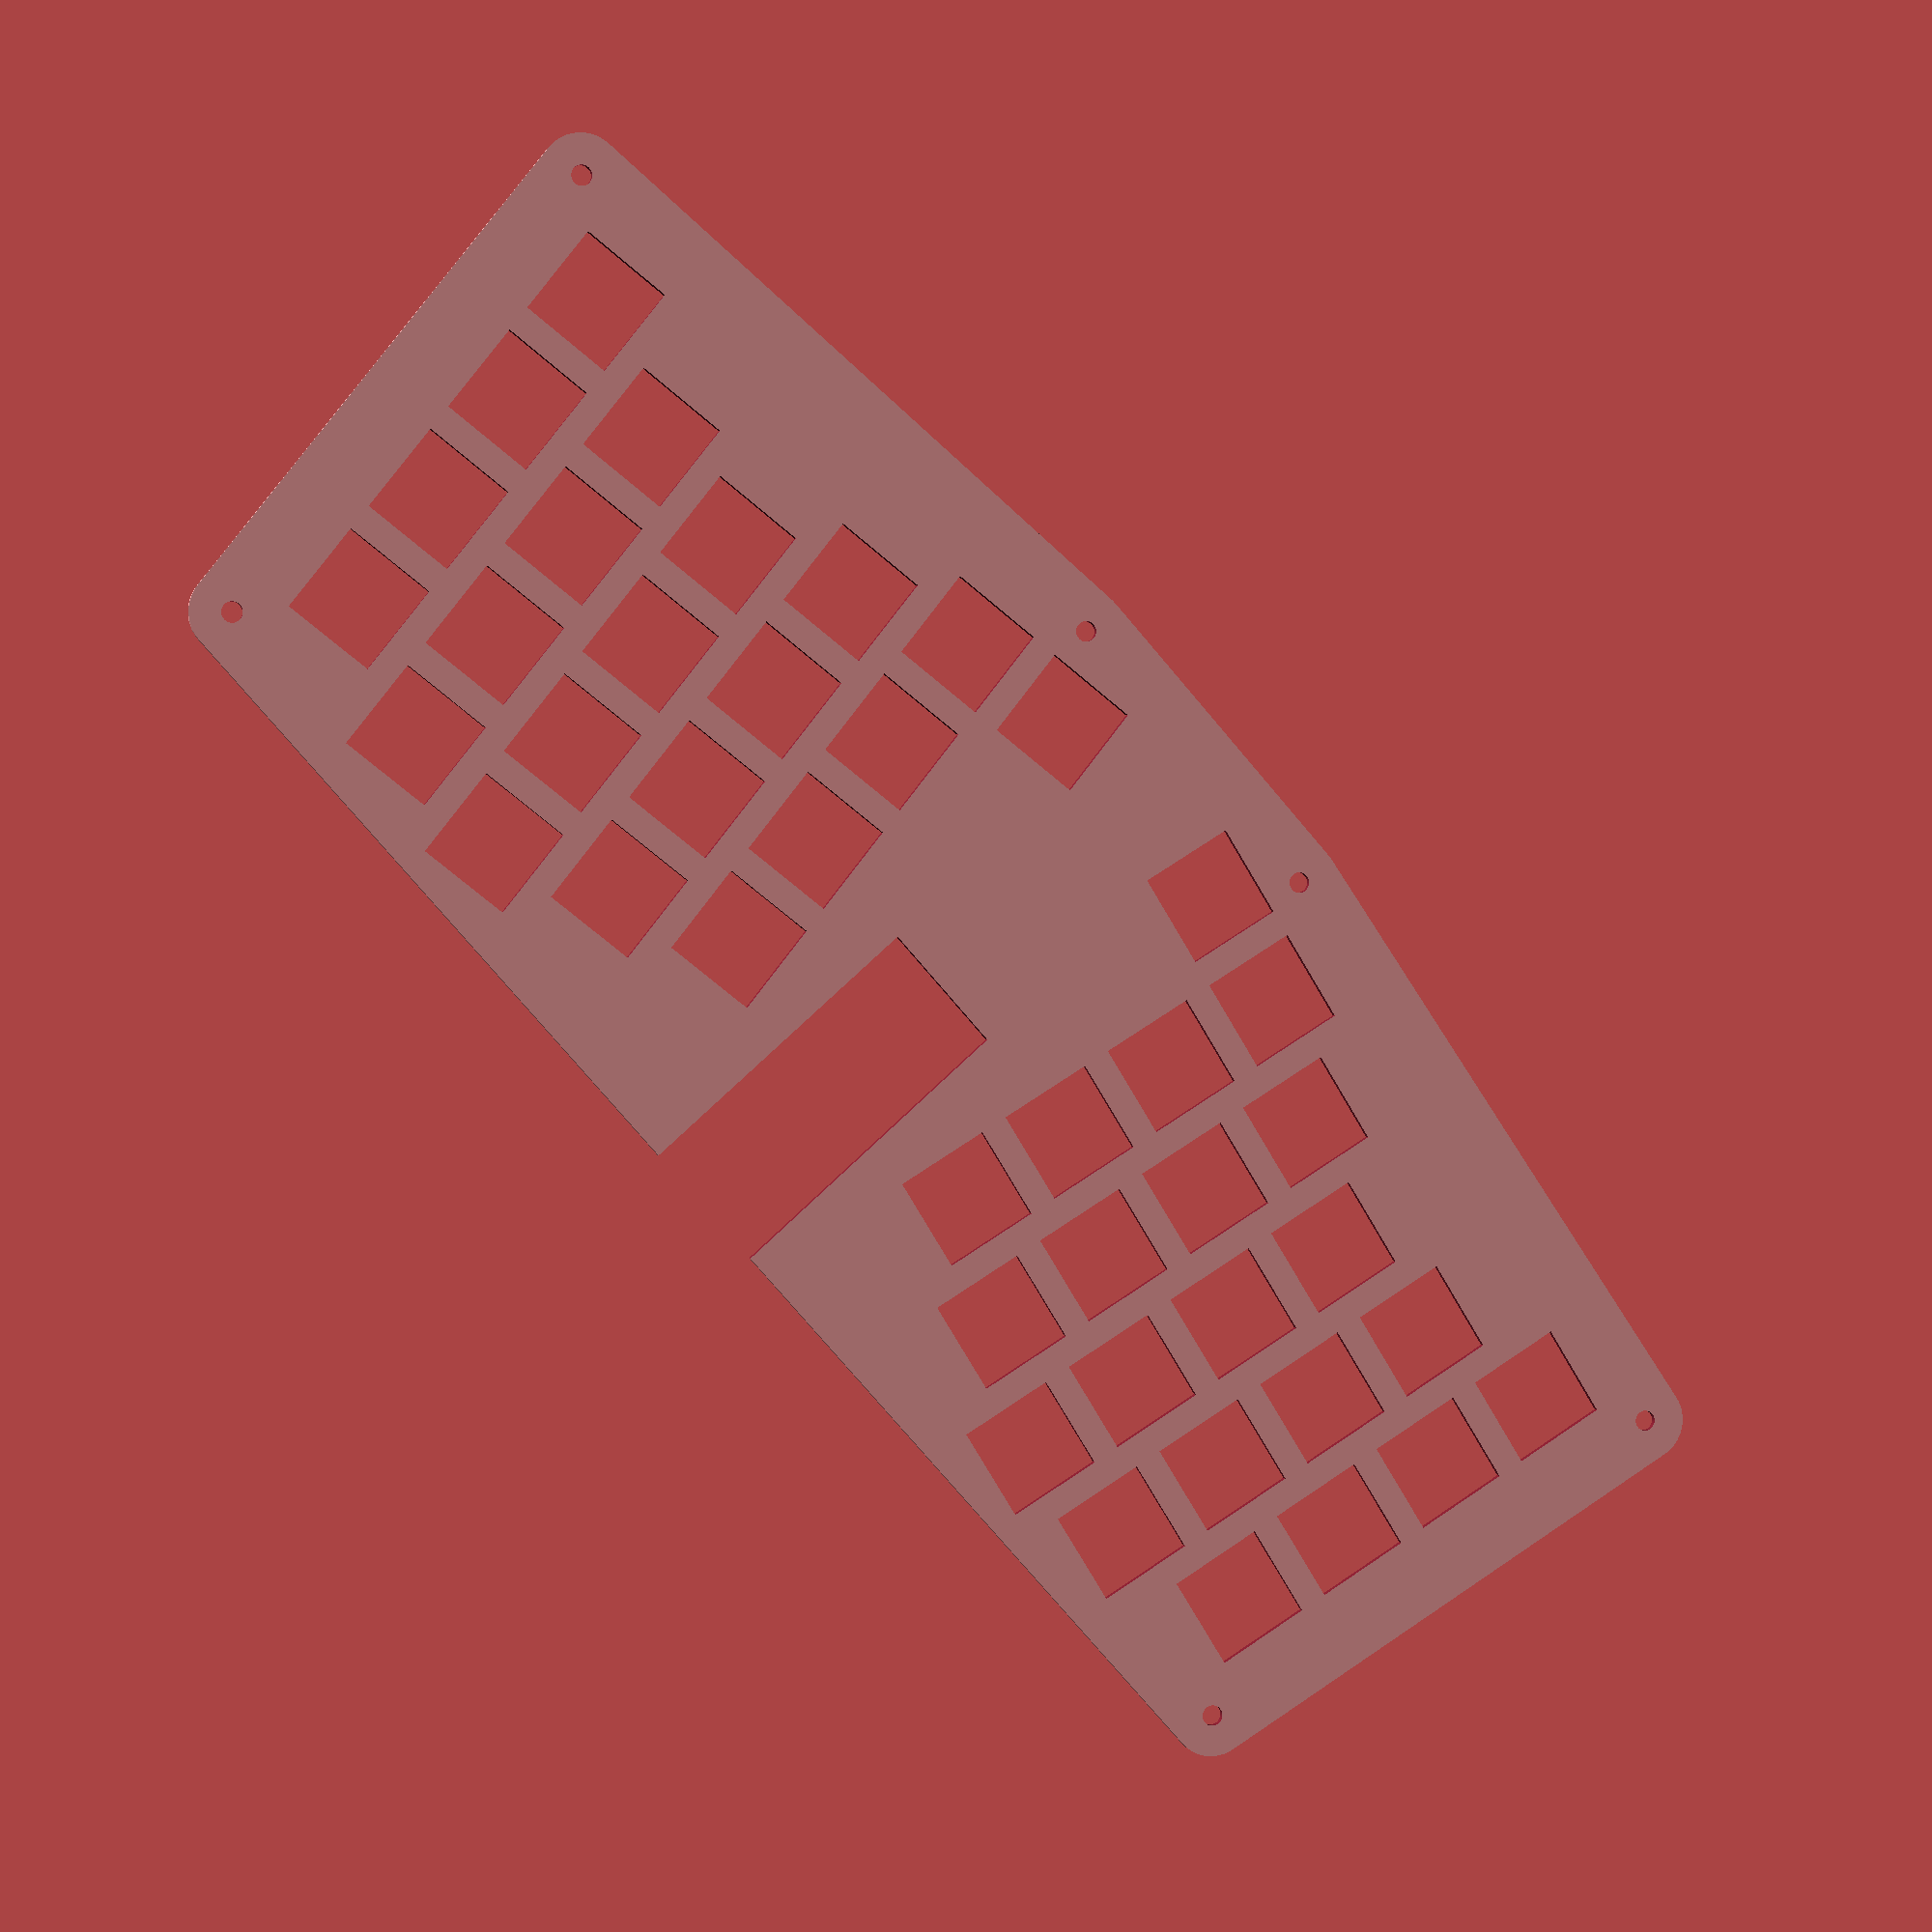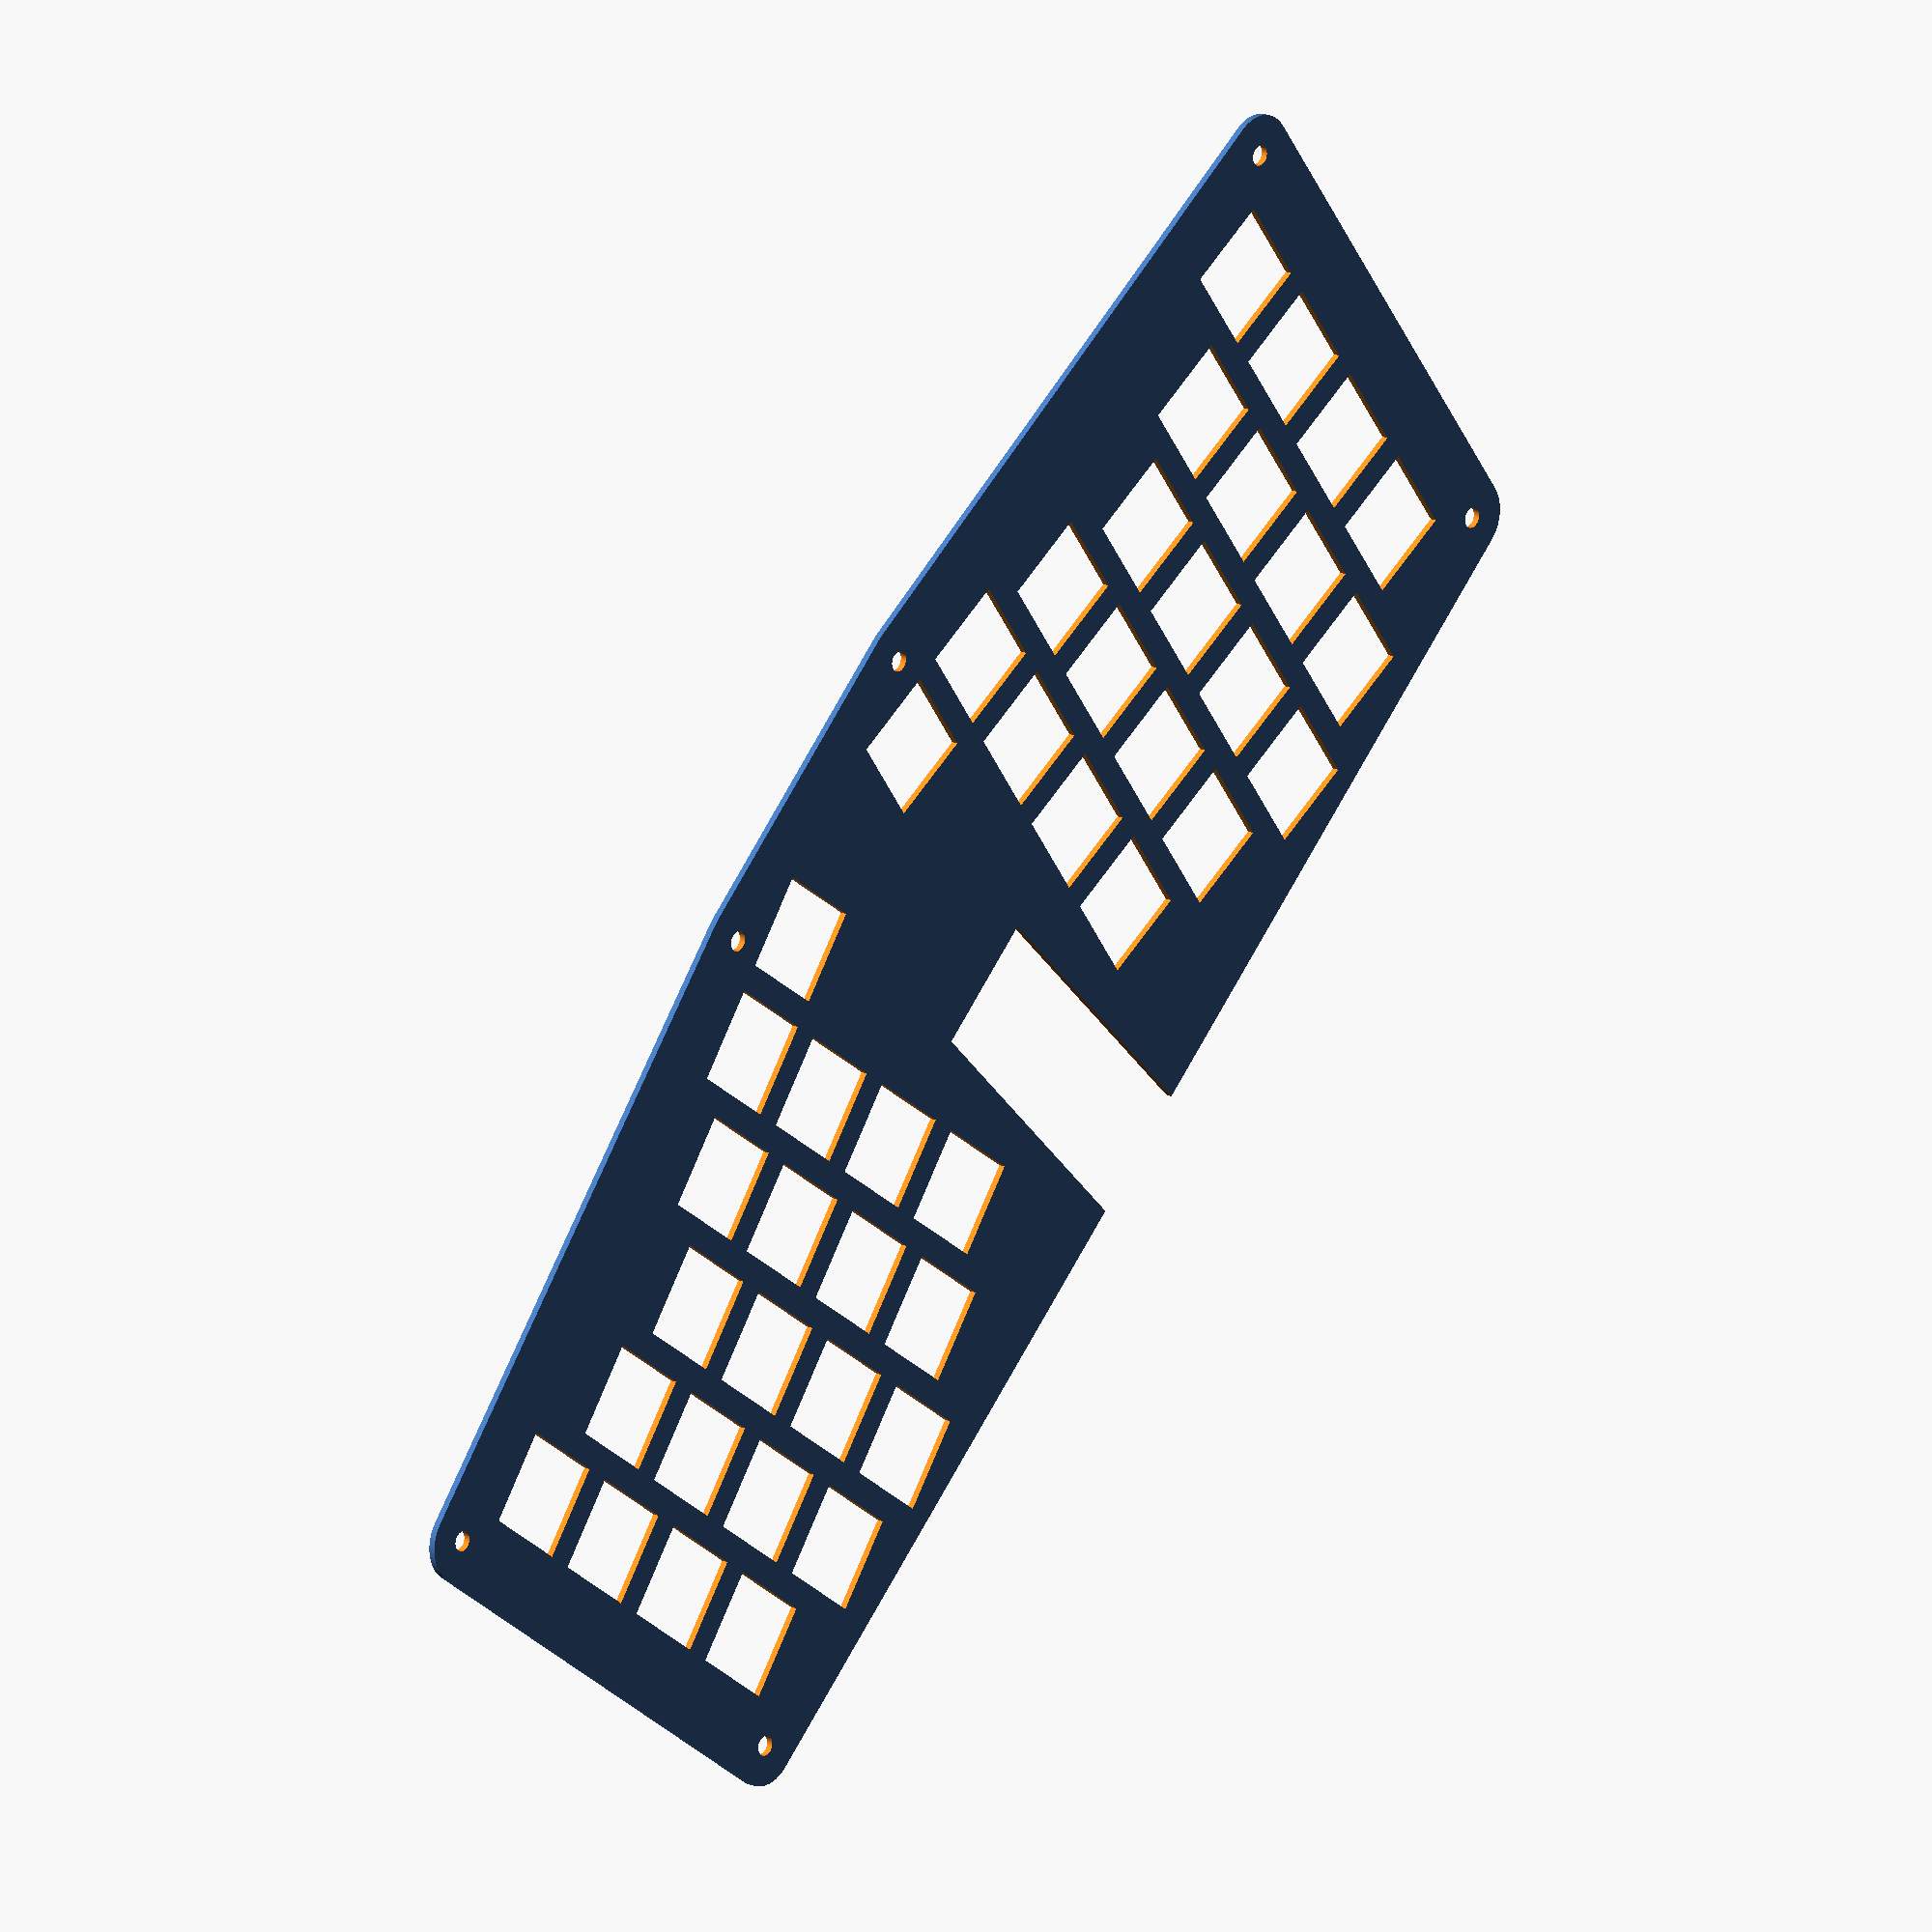
<openscad>
// -*- mode: c -*-
/* All distances are in mm. */

/* set output quality */
$fn = 50;

/* Distance between key centers. */
column_spacing   = 18;
row_spacing      = column_spacing;

/* This number should exceed row_spacing and column_spacing. The
 default gives a 1mm = (20mm - 19mm) gap between keycaps and cuts in
 the top plate.*/
key_hole_size = 19;

/* rotation angle; the angle between the halves is twice this
   number */
angle = 10;

/* The radius of screw holes. Holes will be slightly bigger due
   to the cut width. */
screw_hole_radius = 1.5;
/* Each screw hole is a hole in a "washer". How big these "washers"
   should be depends on the material used: this parameter and the
   `switch_hole_size` determine the spacer wall thickness. */
washer_radius     = 4 * screw_hole_radius;

/* This constant allows tweaking the location of the screw holes near
   the USB cable. Only useful with small `angle` values. Try the value
   of 10 with angle=0. */
back_screw_hole_offset = 0;

/* Distance between halves. */
hand_separation        = 8;

/* The approximate size of switch holes. Used to determine how
   thick walls can be, i.e. how much room around each switch hole to
   leave. See spacer(). */
switch_hole_size = 14;

/* Sets whether the case should use notched holes. As far as I can
   tell these notches are not all that useful... */
use_notched_holes = false;

/* Number of rows and columns in the matrix. You need to update
   staggering_offsets if you change n_cols. */
n_rows = 4;
n_cols = 5;

/* Number of thumb keys (per hand), try 1 or 2. */
n_thumb_keys = 1;

/* The width of the USB cable hole in the spacer. */
cable_hole_width = 12;

/* Vertical column staggering offsets. The first element should
   be zero. */
staggering_offsets = [0, 5, 11, 6, -4];

/* Whether or not to split the spacer into quarters. */
quarter_spacer = false;

/* Where the top/bottom split of a quartered spacer will be. */
spacer_quartering_offset = 60;

module rz(angle, center=undef) {
  /* Rotate children `angle` degrees around `center`. */
  translate(center) {
    rotate(angle) {
      translate(-center) {
        for (i=[0:$children-1])
          children(i);
      }
    }
  }
}

/* Compute coordinates of a point obtained by rotating p angle degrees
   around center. Used to compute locations of screw holes near the
   USB cable hole. */
function rz_fun(p, angle, center) = [cos(angle) * (p[0] - center[0]) - sin(angle) * (p[1] - center[1]) + center[0],
                                     sin(angle) * (p[0] - center[0]) + cos(angle) * (p[1] - center[1])+ center[1]];

module switch_hole(position, notches=use_notched_holes) {
  /* Cherry MX switch hole with the center at `position`. Sizes come
     from the ErgoDox design. */
  hole_size    = 13.97;
  notch_width  = 3.5001;
  notch_offset = 4.2545;
  notch_depth  = 0.8128;
  translate(position) {
    union() {
      square([hole_size, hole_size], center=true);
      if (notches == true) {
        translate([0, notch_offset]) {
          square([hole_size+2*notch_depth, notch_width], center=true);
        }
        translate([0, -notch_offset]) {
          square([hole_size+2*notch_depth, notch_width], center=true);
        }
      }
    }
  }
};

module regular_key(position, size) {
  /* Create a hole for a regular key. */
  translate(position) {
    square([size, size], center=true);
  }
}

module thumb_key(position, size) {
  /* Create a hole for a 1x1.5 unit thumb key. */
  translate(position) {
    scale([1, 1.5]) {
      translate(-position) {
        regular_key(position, size);
      }
    }
  }
}

module column (bottom_position, switch_holes, key_size=key_hole_size) {
  /* Create a column of keys. */
  translate(bottom_position) {
    for (i = [0:(n_rows-1)]) {
      if (switch_holes == true) {
        switch_hole([0, i*column_spacing]);
      } else {
        regular_key([0, i*column_spacing], key_size);
      }
    }
  }
}

module rotate_half() {
  /* Rotate the right half of the keys around the top left corner of
     the thumb key. Assumes that the thumb key is a 1x1.5 key and that
     it is shifted 0.5*column_spacing up relative to the nearest column. */
  rotation_y_offset = 1.75 * column_spacing;
  for (i=[0:$children-1]) {
    rz(angle, [hand_separation, rotation_y_offset]) {
      children(i);
    }
  }
}

module add_hand_separation() {
  /* Shift everything right to get desired hand separation. */
  for (i=[0:$children-1]) {
    translate([0.5*hand_separation, /* we get back the full separation
                                       because of mirroring */
               0]) children(i);
  }
}

module right_half (switch_holes=true, key_size=key_hole_size) {
  /* Create switch holes or key holes for the right half of the
     keyboard. Different key_sizes are used in top_plate() and
     spacer(). */
  x_offset = 0.5 * row_spacing;
  y_offset = 0.5 * column_spacing;
  thumb_key_offset = y_offset + 0;
  rotate_half() {
    add_hand_separation() {
      for (j=[0:(n_thumb_keys-1)]) {
        if (switch_holes == true) {
          switch_hole([x_offset + j*row_spacing, thumb_key_offset]);
        } else {
          thumb_key([x_offset + j*row_spacing, thumb_key_offset], key_size);
        }
      }
      for (j=[0:(n_cols-1)]) {
        column([x_offset + (j+n_thumb_keys)*row_spacing, y_offset + staggering_offsets[j]], switch_holes, key_size);
      }
    }
  }
}

module screw_hole(radius, offset_radius, position, direction) {
  /* Create a screw hole of radius `radius` at a location
     `offset_radius` from `position`, (diagonally), in the direction
     `direction`. Oh, what a mess this is. */
  /* direction is the 2-element vector specifying to which side of
     position to move to, [-1, -1] for bottom left, etc. */

  /* radius_offset is the offset in the x (or y) direction so that
     we're offset_radius from position */
  radius_offset = offset_radius / sqrt(2);
  /* key_hole_offset if the difference between key spacing and key
     hole edge */
  key_hole_offset = 0.5*(row_spacing - key_hole_size);
  x = position[0] + (radius_offset - key_hole_offset) * direction[0];
  y = position[1] + (radius_offset - key_hole_offset) * direction[1];
  translate([x,y]) {
    circle(radius);
  }
}

module right_screw_holes(hole_radius) {
  /* coordinates of the back right screw hole before rotation... */
  back_right = [(n_cols+n_thumb_keys)*row_spacing,
               staggering_offsets[n_cols-1] + n_rows * column_spacing];
  /* and after */
  tmp = rz_fun(back_right, angle, [0, 2.25*column_spacing]);

  nudge = 0.75;

  rotate_half() {
    add_hand_separation() {
      screw_hole(hole_radius, washer_radius,
                 [row_spacing, 0],
                 [-nudge, -nudge]);
      screw_hole(hole_radius, washer_radius,
                 [(n_cols+n_thumb_keys)*row_spacing, staggering_offsets[n_cols-1]],
                 [nudge, -nudge]);
      screw_hole(hole_radius, washer_radius,
                 back_right,
                 [nudge, nudge]);
    }
  }

  /* add the screw hole near the cable hole */
  translate([washer_radius - tmp[0] - 0.5*hand_separation,
             back_screw_hole_offset]) {
    rotate_half() {
      add_hand_separation() {
        screw_hole(hole_radius,
                   washer_radius,
                   back_right,
                   [nudge, nudge]);
      }
    }
  }
}

module screw_holes(hole_radius) {
  /* Create all the screw holes. */
  right_screw_holes(hole_radius);
  mirror ([1,0,0]) { right_screw_holes(hole_radius); }
}

module left_half(switch_holes=true, key_size=key_hole_size) {
  mirror ([1,0,0]) { right_half(switch_holes, key_size); }
}

module bottom_plate() {
  /* bottom layer of the case */
  difference() {
    hull() { screw_holes(washer_radius); }
    screw_holes(screw_hole_radius);
    translate([-20, 98]){circle(1.5);}
    translate([20, 98]){circle(1.5);}
  }
}

module top_plate() {
  /* top layer of the case */
  difference() {
    bottom_plate();
    right_half(false);
    left_half(false);
  }
}

module switch_plate() {
  /* the switch plate */
  difference() {
    bottom_plate();
    right_half();
    left_half();
    translate([-10, 49]){square([20,50], 10);}
    translate([-5, 98]){square([10, 20]);}
  }
}

module spacer() {
  /* Create a spacer. */
  difference() {
    union() {
      difference() {
        bottom_plate();
        hull() {
          right_half(switch_holes=false, key_size=switch_hole_size + 3);
          left_half(switch_holes=false, key_size=switch_hole_size + 3);
        }
    /* add the USB cable hole: */
    translate([-0.5*cable_hole_width, 2*column_spacing]) {
      square([cable_hole_width, (2*n_rows) * column_spacing]);
    }
      }
      screw_holes(washer_radius);
    }
    screw_holes(screw_hole_radius);
  }
}

module spacer_quadrant(spacer_quadrant_number) {
  /* Cut a quarter of a spacer. */
  translate([0, spacer_quartering_offset]) {
    intersection() {
      translate([0, -spacer_quartering_offset]) { spacer(); }
      rotate([0, 0, spacer_quadrant_number * 90]) { square([1000, 1000]); }
    }
  }
}

module quartered_spacer()
{
  /* Assemble all four quarters of a spacer. */
  spacer_quadrant(0);
  spacer_quadrant(1);
  translate([-5,-10]) spacer_quadrant(2);
  translate([5,-10]) spacer_quadrant(3);
}

/* Create all four layers. */
//translate([300, 0]) top_plate();
translate([0, 0]) switch_plate();
//translate([0, 150]) bottom_plate();
/*
translate([300, 150]) {
  if (quarter_spacer == true) {
    quartered_spacer();
  }
  else {
    spacer();
  }
}
*/
</openscad>
<views>
elev=178.5 azim=48.4 roll=193.6 proj=p view=wireframe
elev=163.1 azim=45.0 roll=47.6 proj=o view=solid
</views>
